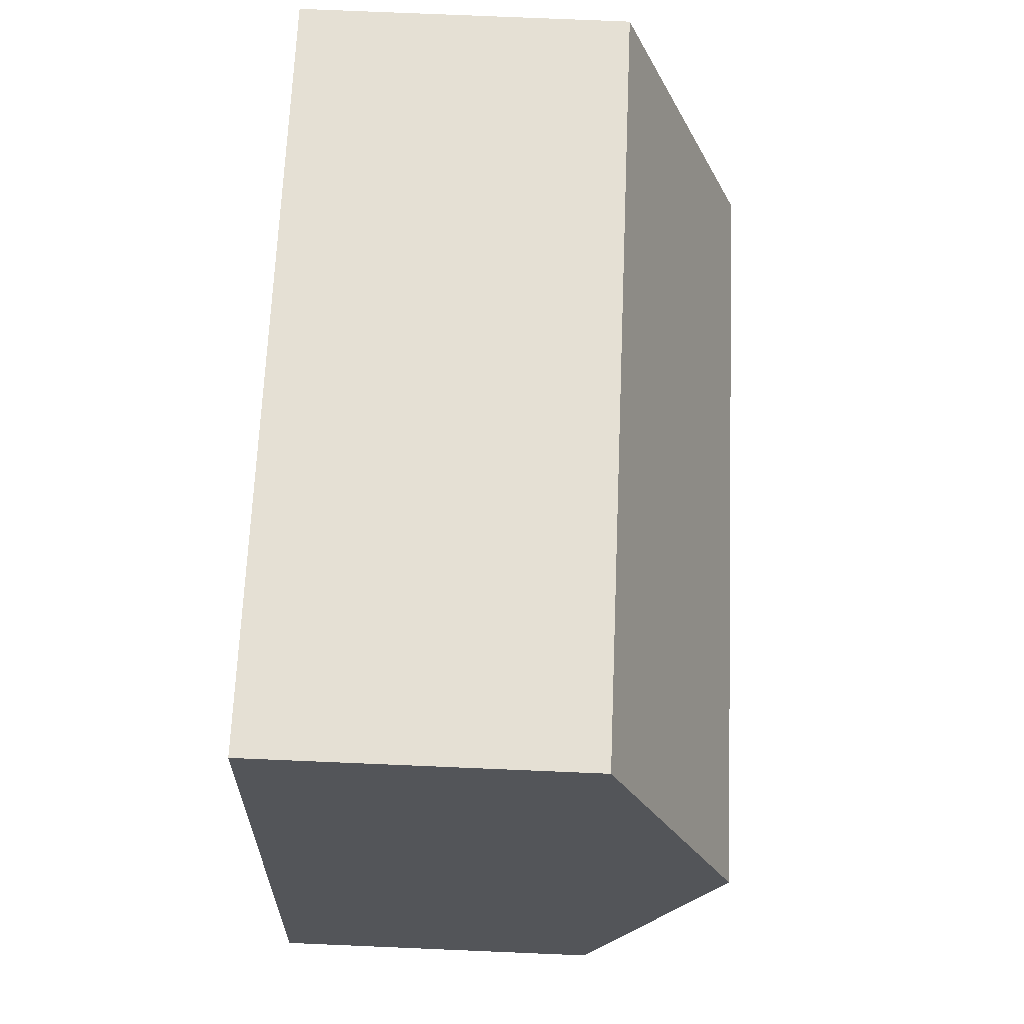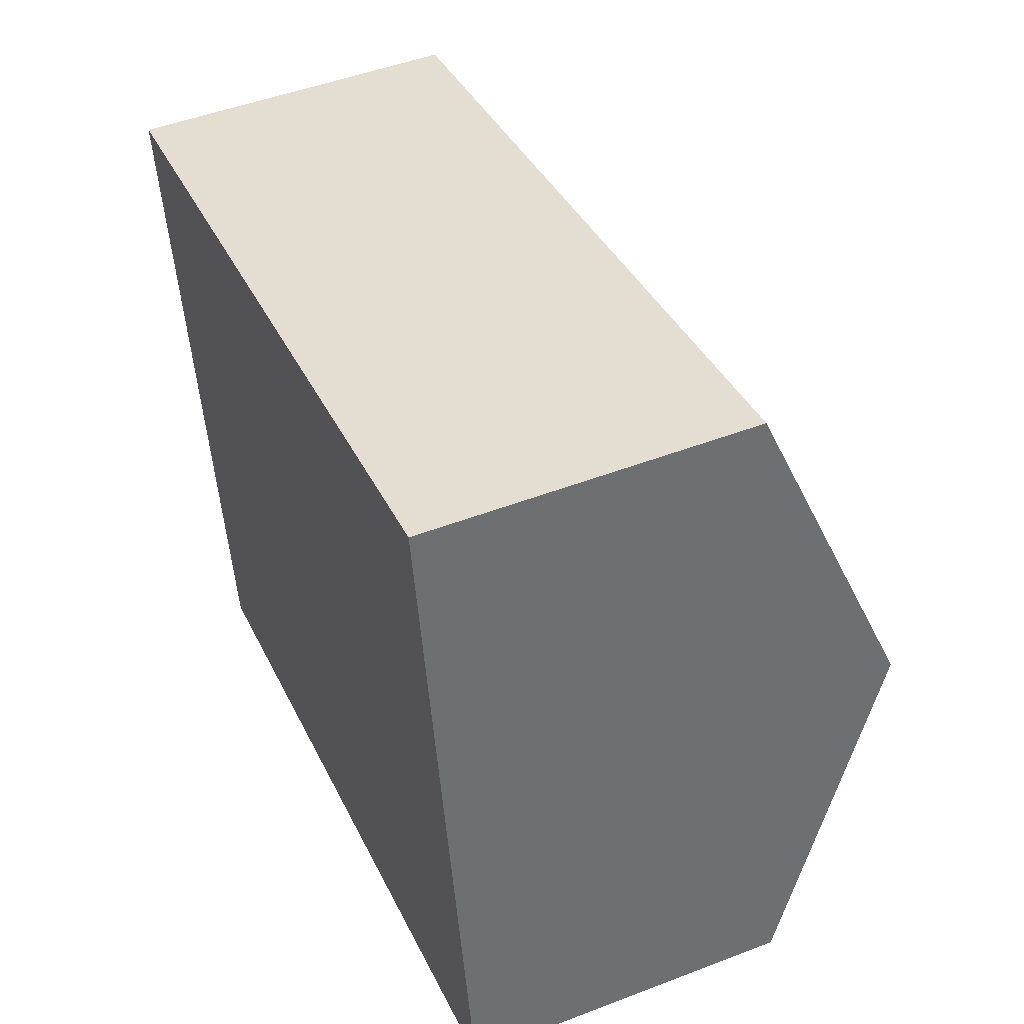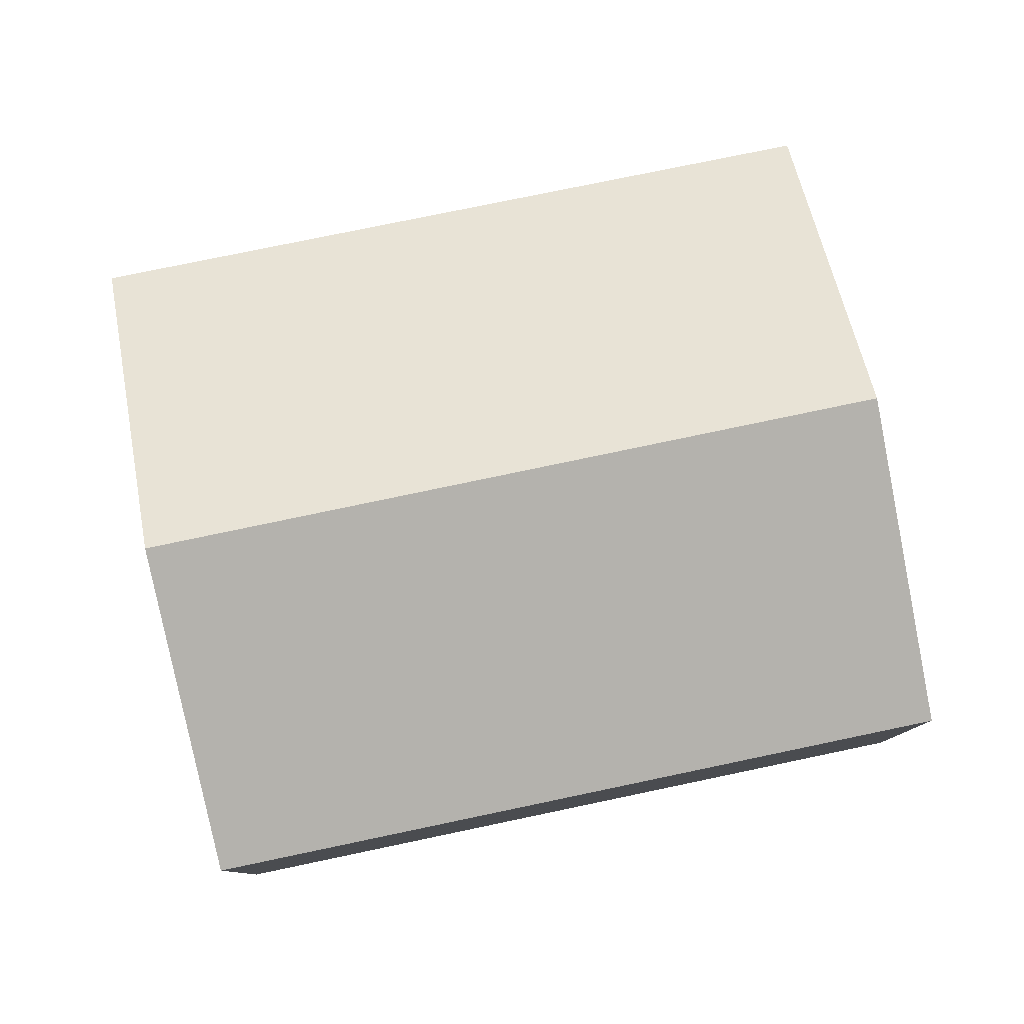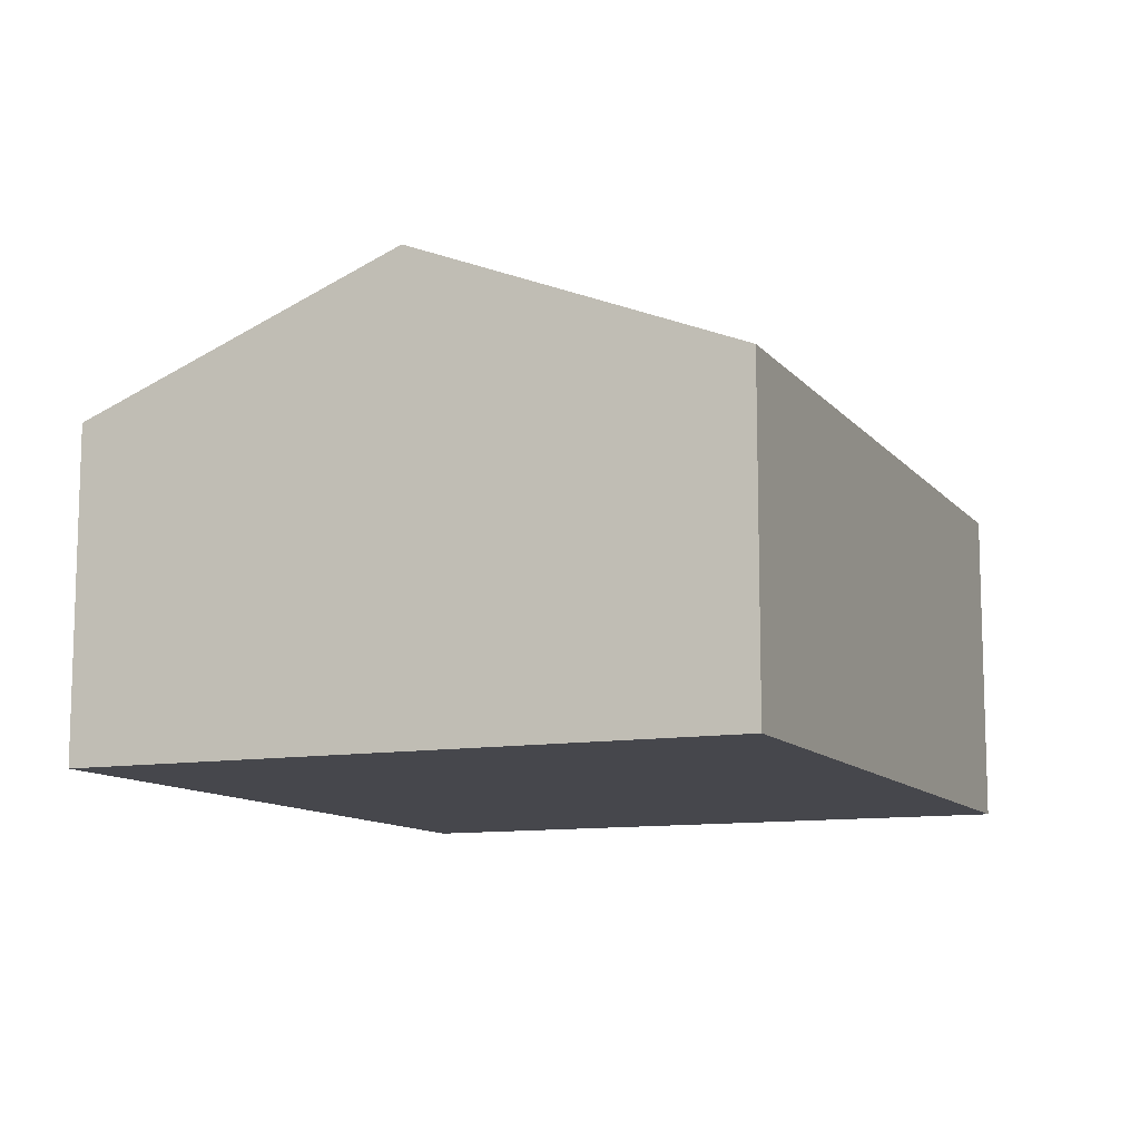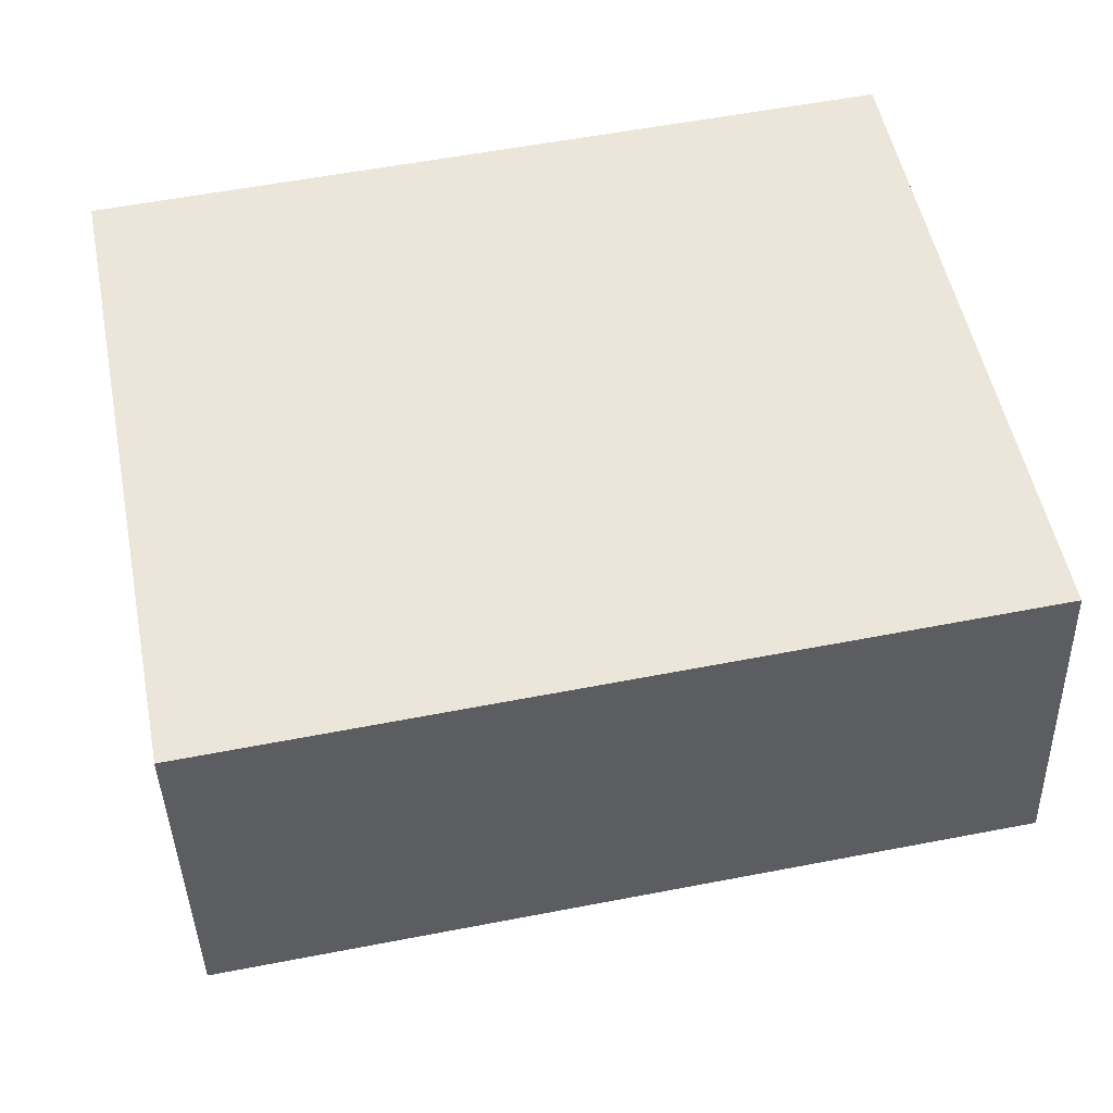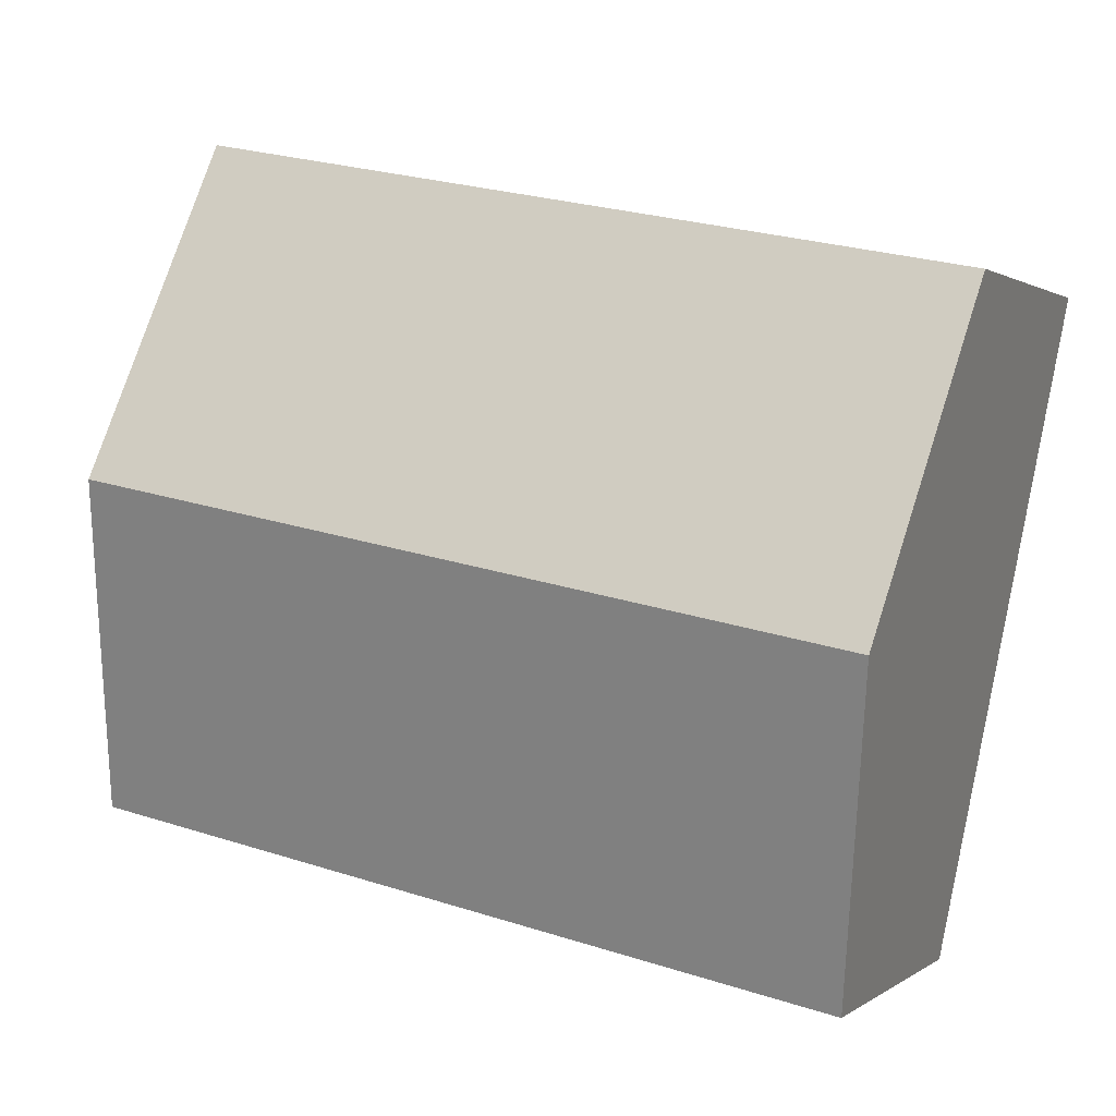
<metadata>
{"format":"obj","ext":"obj","renderer":"f3d","projection":"perspective","resolution":1024,"background":"white","views":[{"elev":76.7,"azim":92.4,"up":"+Z"},{"elev":48.4,"azim":66.8,"up":"+Z"},{"elev":79.8,"azim":-22.9,"up":"+Y"},{"elev":-11.0,"azim":-78.0,"up":"+Y"},{"elev":-40.1,"azim":1.5,"up":"+Z"},{"elev":1.0,"azim":-156.4,"up":"+Z"}]}
</metadata>
<code>
v  1.128 8.135 -5.804
v  15.73 5.822 -8.932
v  2.262 5.796 -11.63
v  14.65 8.135 -3.157
v  0 5.807 3.556e-16
v  13.56 5.807 2.655
v  13.56 -1.626e-16 2.655
v  14.65 1.933e-16 -3.157
v  15.73 5.469e-16 -8.932
v  2.262 7.124e-16 -11.63
v  1.128 3.554e-16 -5.804
v  0 0 0
g defaultobject
f 1 2 3
f 2 1 4
f 5 4 1
f 4 5 6
f 7 4 6
f 4 7 2
f 2 7 8
f 2 8 9
f 9 3 2
f 3 9 10
f 10 1 3
f 1 10 5
f 5 10 11
f 5 11 12
f 12 6 5
f 6 12 7
f 8 10 9
f 10 8 7
f 10 7 12
f 10 12 11

</code>
